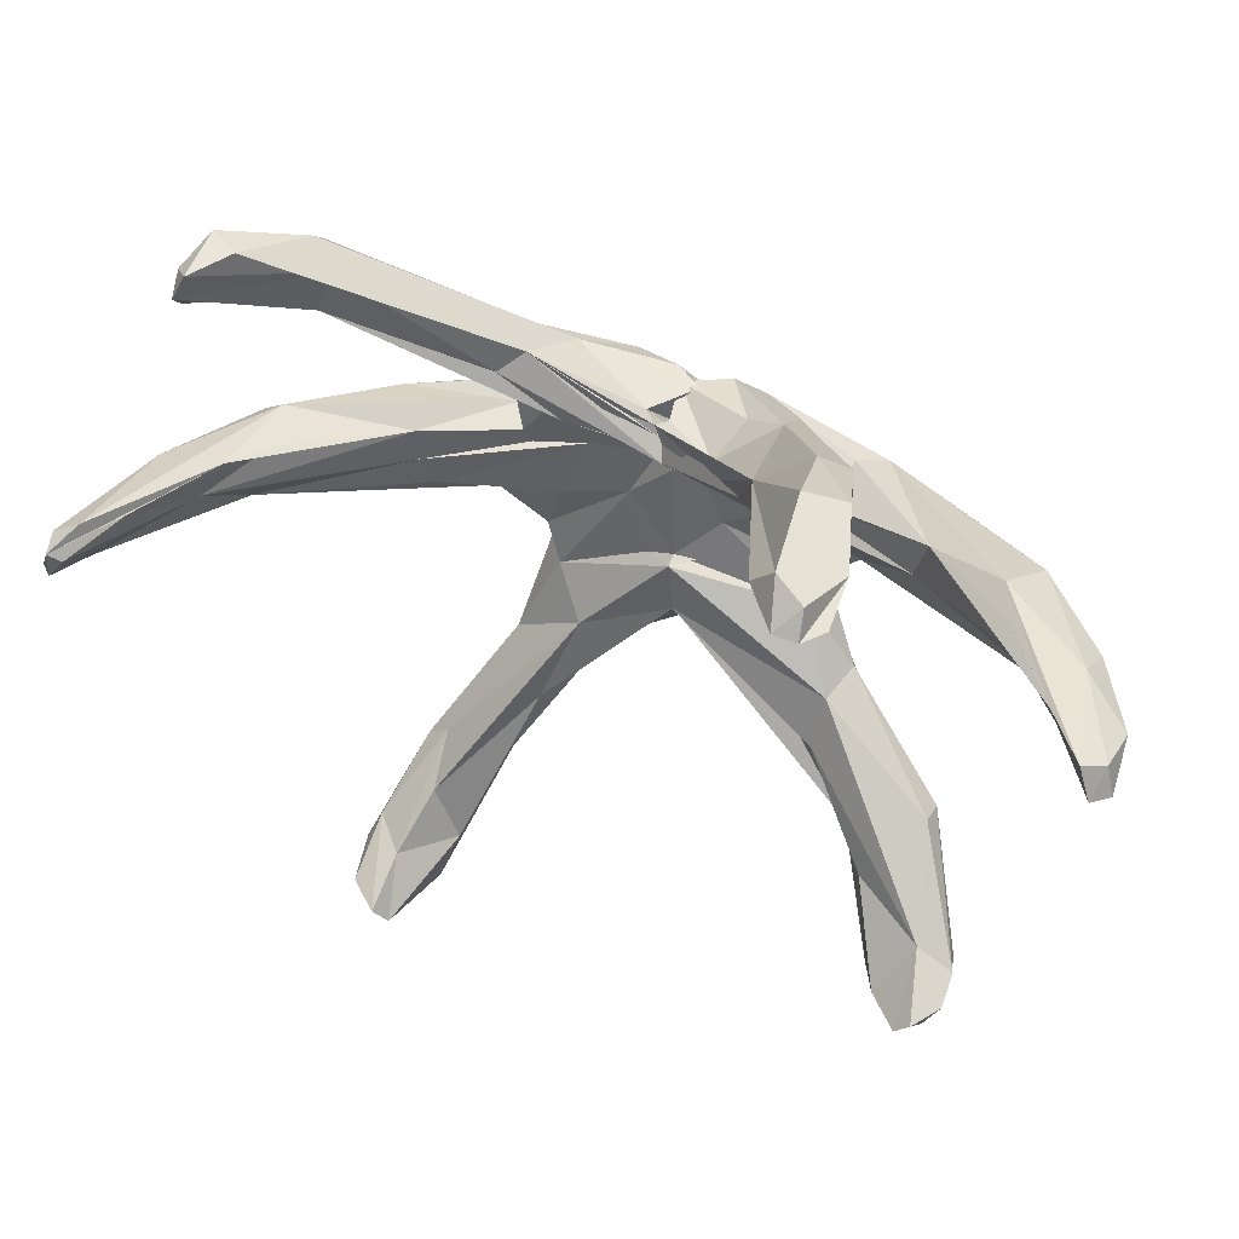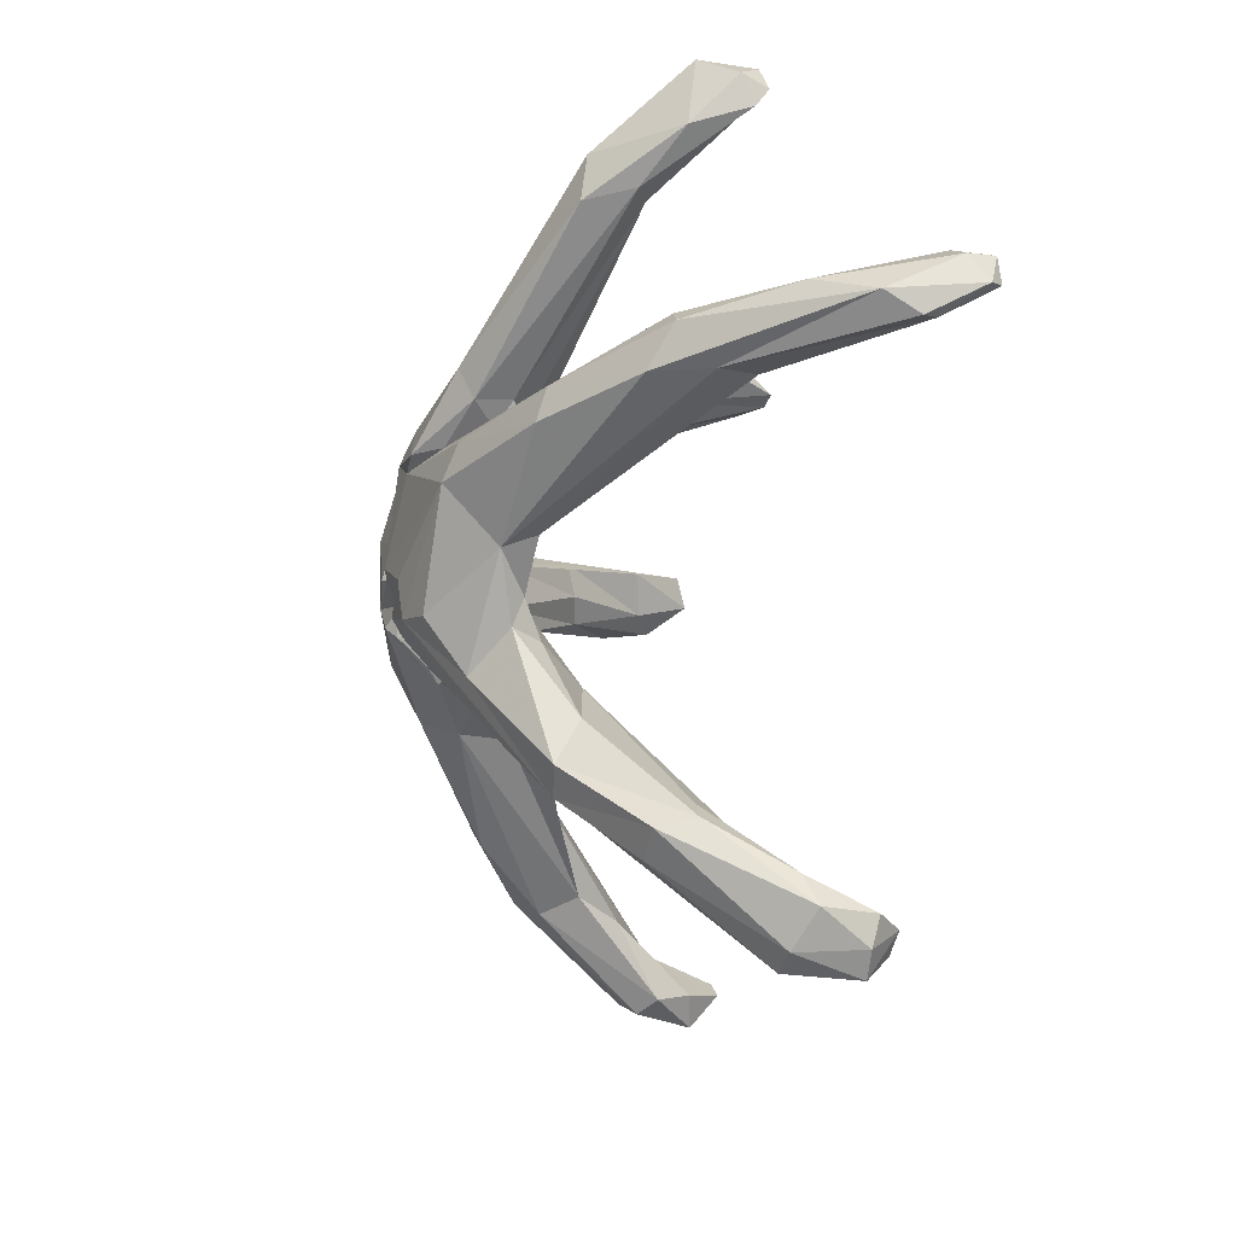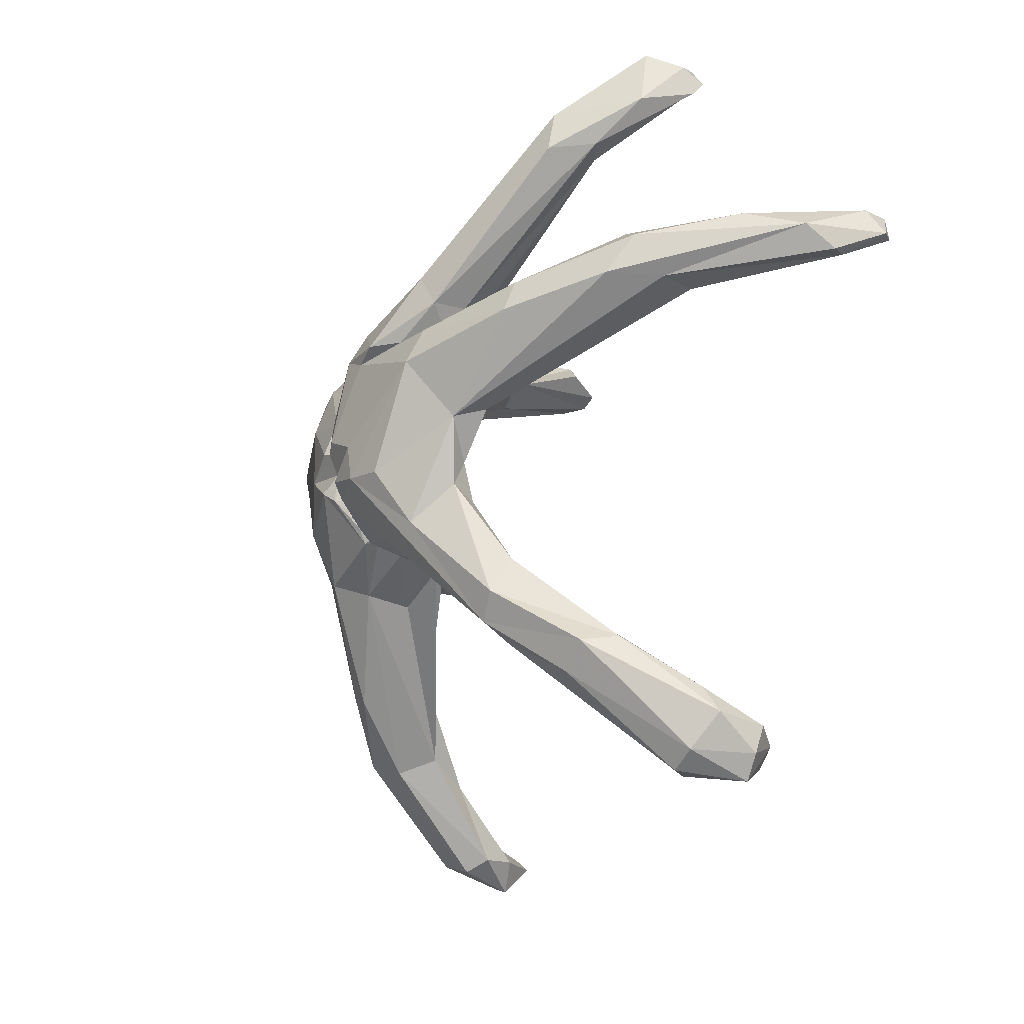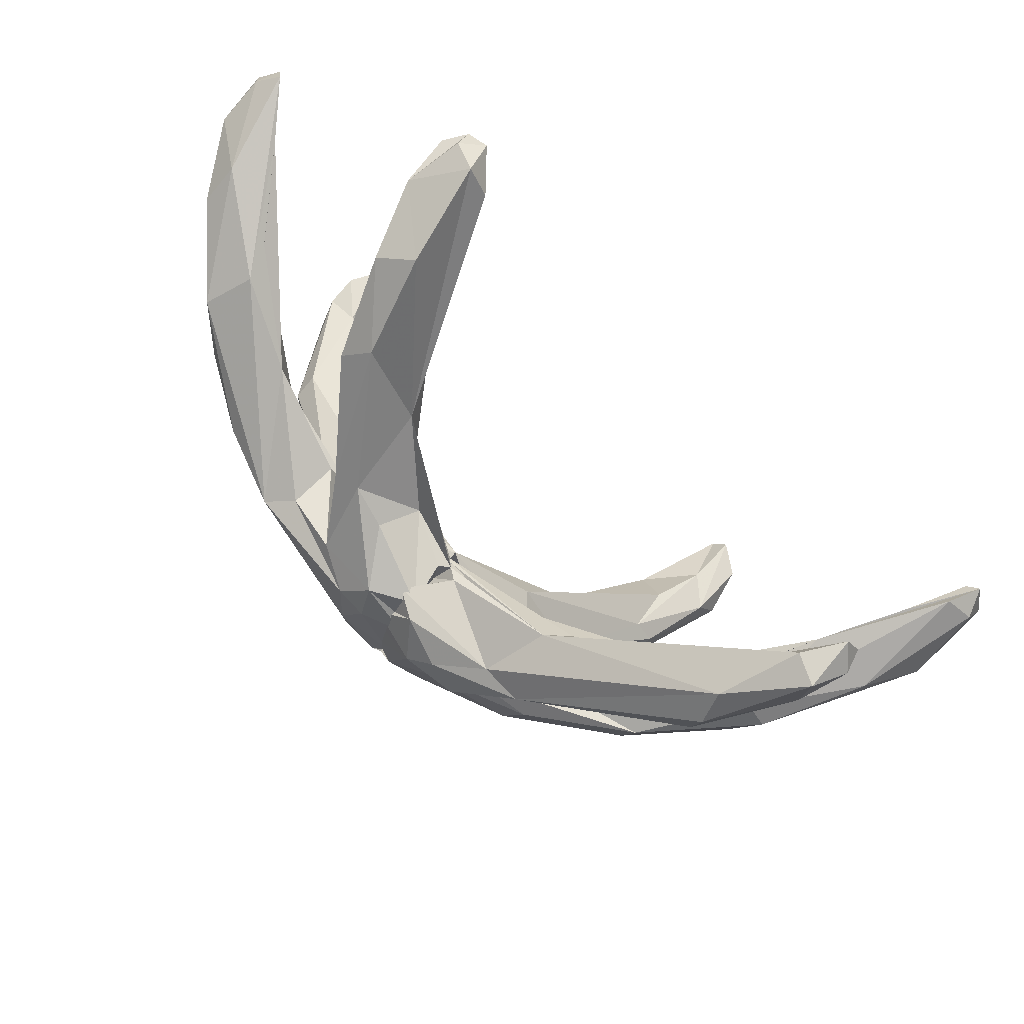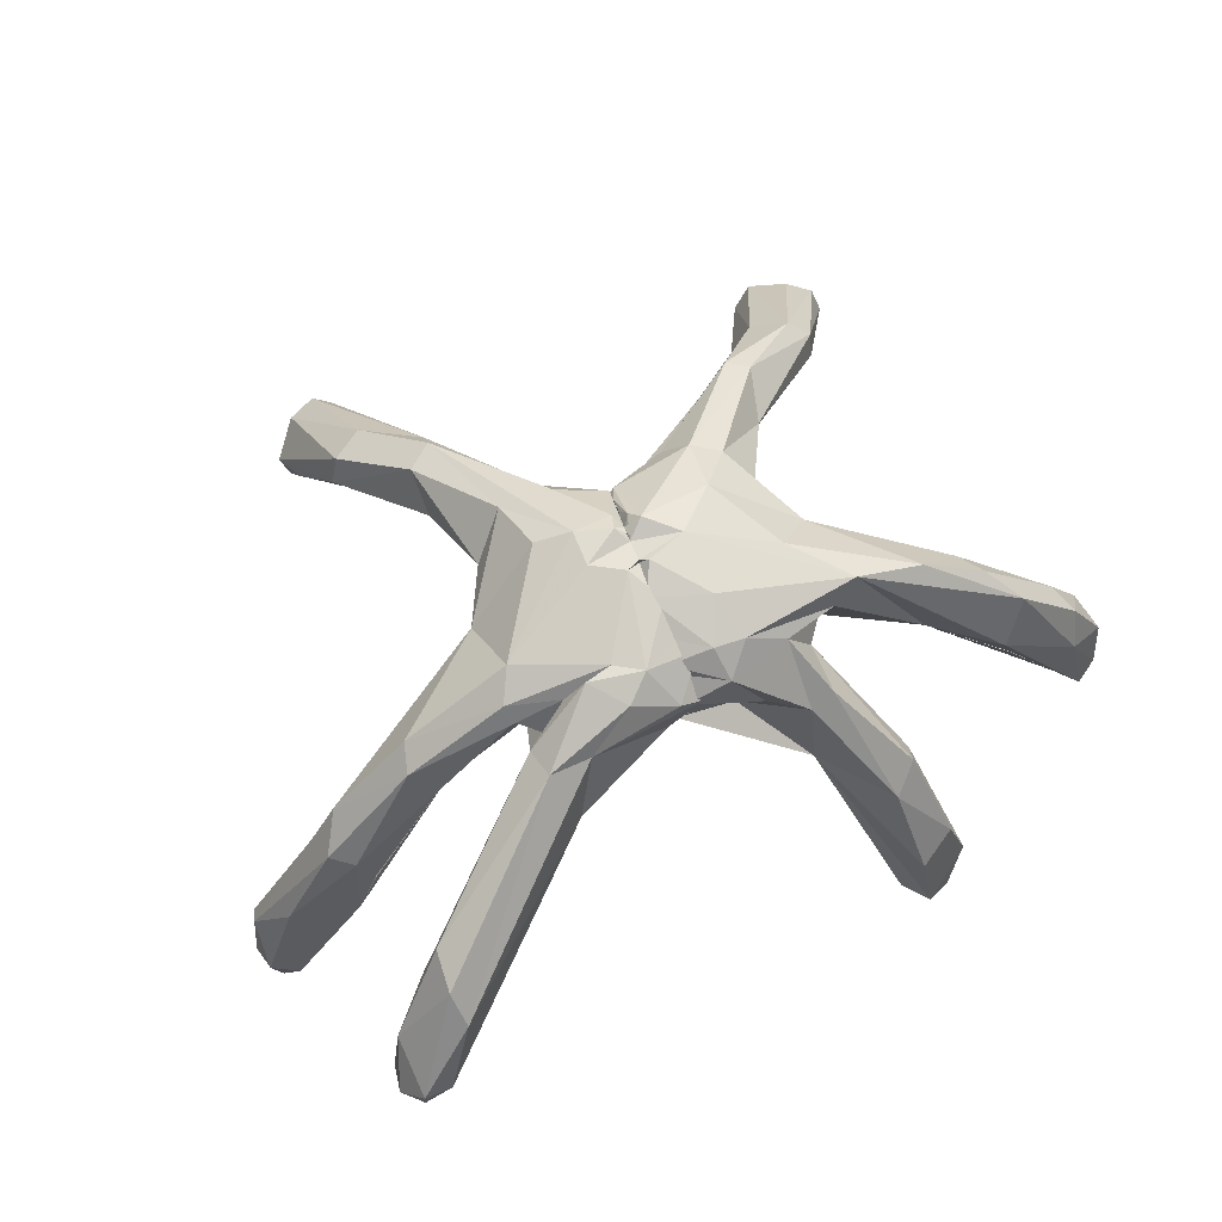
<metadata>
{"format":"obj","ext":"obj","renderer":"f3d","projection":"perspective","resolution":1024,"background":"white","views":[{"elev":54.5,"azim":18.7,"up":"+Z"},{"elev":-22.8,"azim":-104.7,"up":"+Z"},{"elev":-33.4,"azim":-117.2,"up":"+Z"},{"elev":77.5,"azim":-143.2,"up":"+Z"},{"elev":74.3,"azim":-26.1,"up":"+Y"}]}
</metadata>
<code>
o Sphere
v 0.5164 12.58 -0.97
v 0.428 12.79 -0.7493
v 0.438 12.72 -1.028
v 0.8734 9.118 -2.828
v 0.8981 8.826 -2.88
v 0.4185 12.76 -0.8297
v 0.4876 11.83 -2.119
v 0.7021 11.48 -2.401
v 0.7681 11.02 -2.577
v 2.931 8.877 -3.354
v 0.4279 12.68 -0.8707
v 0.5985 12.18 -1.813
v 0.7376 11.36 -2.58
v 2.844 10.41 -3.345
v 7.154 5.713 -6.658
v 0.5643 12.15 -1.737
v 0.6506 11.79 -2.216
v 3.627 8.282 -3.634
v 0.4504 12.57 -1.028
v 0.5077 12.37 -1.409
v 0.4493 12.59 -0.9957
v 0.4473 12.6 -1.008
v 0.9887 12.99 -1.038
v 0.7136 12.7 -1.377
v 11.28 3.433 -8.442
v 5.636 6.752 -4.783
v 3.535 11.42 -2.874
v 0.7068 8.495 -2.244
v 4.403 11.17 -2.31
v 5.038 10.22 -1.318
v 4.672 9.341 -1.495
v 0.4721 8.74 -0.5688
v 1.224 9.126 -0.3889
v 3.299 12.4 -1.214
v 4.968 10.01 -0.5324
v 5.737 10.57 0.5523
v 5.939 9.737 0.8523
v 14.15 3.178 4.949
v 1.748 9.882 0.6502
v 10.34 8.86 4.031
v 14.55 0.7661 6.092
v 0.4942 9.2 -0.5316
v 4.528 12.17 1.335
v 14.25 1.123 6.867
v 14.03 0.2512 6.338
v 7.709 8.183 2.891
v 3.369 9.853 1.922
v 1.833 13.11 2.039
v 4.236 10 2.43
v 0.8348 10.19 2.386
v 0.1148 9.992 2.294
v 5.19 11.12 3.479
v 4.984 9.502 3.158
v -0.7349 10.28 3.04
v 4.299 9.714 3.952
v 5.769 3.638 8.805
v 2.852 8.118 4.038
v 6.542 -0.424 10.64
v 0.5445 9.404 3.081
v 0.4371 10.49 4.047
v 2.802 7.568 5.074
v -0.04513 9.55 3.074
v 0.3327 13.12 0.1759
v 5.938 7.128 8.083
v 5.838 -0.4218 10.74
v 0.3291 12.94 0.2048
v 2.134 12.65 3.53
v 0.3281 12.9 0.1969
v 0.0269 13.04 1.28
v 1.254 12.16 4.399
v 4.893 0.9036 10.74
v -0.01293 10.19 3.594
v 0.2709 12.89 0.9458
v 0.245 12.74 2.7
v 2.188 10.33 5.023
v 3.25 7.096 6.601
v 1.802 8.759 3.972
v 0.0198 10.26 3.264
v 0.2321 12.73 1.546
v 0.2199 12.58 2.152
v -0.2413 12.48 3.232
v 0.2475 12.14 3.724
v -0.1835 11.6 4.347
v -0.03624 10.15 4.317
v -0.4006 9.938 4.222
v -0.08795 9.665 3.776
v 0.007858 10.22 3.233
v 0.08123 10.15 3.301
v 0.1977 12.24 2.413
v 0.1917 12.02 2.934
v 0.1614 11.74 3.268
v 0.113 11.41 3.463
v 0.03321 11.05 3.567
v -0.06984 10.72 3.641
v -0.07541 10.47 3.619
v -0.03133 10.32 3.48
v 0.04885 10.24 3.208
v 0.2664 12.61 0.9084
v 0.1352 11.8 2.633
v 0.1482 11.08 2.975
v 0.3914 12.78 -0.5369
v 14.51 2.635 6.188
v 6.461 0.2034 11.27
v 5.568 0.7397 11.6
v 7.132 1.913 10.61
v 6.51 4.402 10.21
v 5.307 3.883 10.84
v 10.16 1.351 -9.726
v 9.45 3.276 -9.591
v 10.56 3.568 -9.008
v 7.974 6.748 -7.052
v 9.038 7.317 -6.449
v 9.925 8.411 3.151
v 11.32 7.783 5.164
v 13.36 5.092 5.763
v 10.43 6.454 6.018
v 13.08 3.949 6.623
v 12.99 5.374 4.774
v 8.352 10.48 3.379
v 6.087 11.72 3.105
v 6.183 6.262 7.514
v 5.062 6.632 8.868
v 3.968 9.129 4.052
v 4.197 9.986 5.59
v 3.36 9.875 5.784
v 6.863 9.068 -5.05
v 5.811 7.539 -3.3
v 6.272 8.953 -3.295
v 6.236 8.974 -5.575
v 14.36 1.544 5.332
v 13.59 0.6304 7.255
v 10.97 1.276 -9.283
v 11.47 2.513 -8.045
v 12.49 2.375 6.769
v 11.98 4.746 4.429
v 13.3 2.115 5.572
v 11.16 4.931 5.082
v 10.77 5.262 6.07
v 8.079 7.996 4.588
v 4.678 3.672 9.341
v 7.105 0.2122 10.54
v 8.013 4.28 -7.081
v 9.677 6.698 -5.983
v 9.562 5.865 -5.574
v 10.26 2.713 -7.45
v 11.44 1.366 -8.183
v 10.27 0.3898 -8.596
v 10.73 0.4445 -8.118
v 9.293 1.604 -8.913
v 8.792 2.763 -9.267
v 1.132 12.82 3.425
v 1.899 13.02 -0.05777
v 0.5878 13.22 0.3088
v 1.56 9.061 4.369
v 0.9503 13.04 -1.036
v 0.875 11.44 -2.647
v 0.8786 9.079 -2.913
v 0.9022 8.745 -2.938
v 3.372 11.75 3.907
v -1.269 8.525 -4.53
v -5.668 3.571 -12.32
v 0.2874 12.6 -1.558
v -5.139 2.967 -12.16
v -4.015 5.625 -8.912
v -5.974 0.638 -11.74
v -0.9962 12.86 -1.533
v -2.999 6.839 -6.356
v -2.462 11.28 -3.656
v -5.702 5.725 -7.922
v -2.052 7.912 -3.481
v -3.703 10.31 -2.584
v -3.157 9.357 -2.684
v -2.154 12.49 -1.844
v -4.766 10.89 -0.7278
v -3.745 9.976 -1.67
v -0.323 9.282 -0.8423
v -5.252 9.928 -0.4597
v -3.238 9.877 0.1227
v -14.53 2.248 2.388
v -14.25 1.764 2.525
v -6.744 8.7 0.5629
v -15.06 0.5719 3.272
v -14.65 0.1277 3.453
v -7.185 8.573 1.585
v -1.163 9.999 0.8206
v -4.433 12.5 1.169
v -14.22 0.3216 4.029
v -13.1 2.159 4.337
v -2.503 10.41 2.038
v -7.269 8.757 2.638
v -4.176 10.11 1.826
v -0.4027 10.4 2.477
v -4.875 10.93 2.449
v -4.44 10.04 2.317
v -3.727 10.21 3.388
v 0.9202 9.789 3.17
v -4.24 11.02 3.124
v -9.54 8.084 7.714
v -3.096 9.626 3.748
v -5.026 12.16 2.17
v -3.379 12.25 2.77
v -0.7312 9.959 3.141
v -4.885 11.73 3.61
v -12.41 5.448 9.896
v -4.988 9.534 5.236
v -2.674 13.06 2.778
v -4.712 12.17 4.595
v -9.749 9.943 7.335
v -11.06 6.759 10.8
v -0.2858 10.32 3.736
v 0.4723 12.98 1.51
v -0.3015 9.781 3.987
v 0.4688 10.05 3.836
v -4.262 10.14 5.717
v -2.972 10.02 4.572
v 0.7486 12.41 3.199
v 0.4469 11.48 4.428
v -0.7526 10.24 4.43
v -14.6 3.349 2.958
v -12.56 6.282 10.19
v -11.94 7.342 10.81
v -11.88 7.553 8.811
v -10.41 8.505 7.589
v -9.951 9.809 8.682
v -6.456 1.452 -12.58
v -6.594 3.553 -12.01
v -7.548 3.017 -11.02
v -6.013 7.007 -8.76
v -4.962 6.952 -9.358
v -3.265 8.09 -7.784
v -10.74 8.443 1.884
v -11.54 7.839 3.066
v -11.39 6.704 1.9
v -14.03 1.243 4.685
v -13.46 4.914 3.623
v -8.013 10.7 1.485
v -10.85 7.718 3.636
v -8.347 10.47 2.422
v -4.921 10.62 3.712
v -4.174 9.212 -6.607
v -4.24 8.469 -5.244
v -3.303 9.011 -7.245
v -14.88 1.14 4.142
v -14.61 0.2046 4.336
v -7.14 1.531 -11.94
v -6.263 2.321 -10.43
v -6.439 0.4972 -11.15
v -11.93 4.161 3.248
v -10.48 6.012 3.887
v -11.32 4.742 4.26
v -11.06 5.498 2.034
v -9.141 8.362 9.099
v -12.38 5.834 9.329
v -12.02 5.605 10.74
v -6.372 5.816 -8.504
v -5.613 4.121 -9.048
v -4.676 3.697 -10.67
v -7.146 3.374 -10.05
v -7.337 1.328 -11.02
v 0.7104 11.31 -2.667
v -0.7838 11.44 -3.39
v -1.796 12.82 3.917
v -3.369 11.96 4.614
v 0.1197 12.97 -1.048
v -0.1218 13.26 0.3468
v 0.8265 10.14 -2.777
v -1.088 13.05 -0.366
v -0.04537 13.04 -1.147
v -0.9443 13.09 3.233
v 0.8695 8.777 -2.864
v -0.3909 12.12 4.413
v -0.989 10.19 -4.114
v -1.79 13 2.62
v -9.865 8.983 9.665
f 1 101 2
f 1 2 3
f 4 266 157
f 158 5 157
f 2 101 6
f 2 6 155
f 8 12 13
f 266 9 14
f 10 14 15
f 6 101 11
f 12 19 16
f 12 16 17
f 11 101 19
f 109 108 150
f 142 150 149
f 19 101 21
f 20 21 24
f 21 101 22
f 132 148 147
f 22 101 24
f 34 29 27
f 34 36 29
f 143 126 128
f 31 35 39
f 34 152 43
f 36 43 119
f 37 46 47
f 47 50 39
f 42 50 51
f 43 152 120
f 131 45 44
f 45 134 136
f 138 136 134
f 47 49 50
f 123 57 50
f 48 67 120
f 54 57 59
f 67 159 52
f 124 55 159
f 56 141 58
f 57 56 61
f 61 62 59
f 59 62 60
f 62 61 210
f 210 61 72
f 63 101 66
f 66 101 68
f 66 69 153
f 48 153 69
f 151 70 67
f 68 101 98
f 68 73 69
f 80 74 69 79
f 78 87 88
f 73 79 69
f 81 82 70
f 79 98 80
f 80 89 81
f 82 91 83
f 87 96 97
f 98 99 89
f 89 99 90
f 90 99 91
f 91 99 92
f 93 100 94
f 94 100 95
f 95 100 96
f 102 115 117
f 111 14 129 112
f 110 108 109
f 143 144 133
f 109 111 112
f 109 112 110
f 133 25 143
f 112 129 126
f 112 126 143
f 116 120 139
f 40 119 114
f 116 131 117
f 120 67 52
f 119 113 36
f 122 124 125
f 126 27 29
f 130 45 136
f 41 44 45
f 58 103 65
f 108 110 132
f 135 130 136
f 135 38 130
f 36 113 37
f 139 49 46
f 56 58 140
f 140 58 65
f 142 149 145
f 143 128 144
f 145 147 148
f 151 48 69
f 27 14 156
f 70 82 83
f 83 84 154
f 266 14 10
f 24 21 22
f 24 156 17
f 158 157 10
f 152 23 101
f 152 153 48
f 48 151 67
f 4 260 266
f 157 5 270
f 3 268 6
f 9 260 13
f 9 266 260
f 160 230 272
f 13 260 17
f 16 162 20
f 17 162 16
f 167 164 160
f 28 167 160
f 165 225 163
f 167 256 257
f 22 264 101
f 168 166 242
f 28 170 167
f 255 228 227
f 170 169 256
f 32 170 28
f 174 173 168
f 32 172 170
f 174 186 173
f 174 168 171
f 172 175 171
f 176 172 32
f 175 177 174
f 178 175 185
f 174 233 231
f 177 233 174
f 181 177 178
f 219 179 182
f 243 219 182
f 51 185 42
f 189 191 184
f 51 192 185
f 186 267 166
f 191 194 190
f 234 250 237
f 237 250 190
f 194 193 190
f 199 195 192
f 265 267 186
f 198 199 205 252
f 223 203 239
f 202 205 199
f 273 200 201
f 62 205 202
f 62 202 60
f 206 201 203
f 262 269 206
f 211 66 265
f 269 211 265
f 220 254 221
f 73 68 211
f 212 215 214
f 78 87 212
f 79 73 211
f 82 216 271
f 89 80 216
f 91 82 217
f 87 96 212
f 235 219 243
f 274 224 221
f 228 229 226
f 255 227 258
f 226 229 161
f 240 228 255
f 242 229 228
f 238 232 237
f 233 219 231
f 237 235 234
f 174 231 236
f 237 193 238
f 171 240 241
f 182 244 243
f 183 187 244
f 204 254 220
f 226 225 245
f 169 258 246
f 180 179 233
f 188 249 250
f 248 180 251
f 190 184 191
f 222 223 253
f 256 246 257
f 246 256 169
f 257 163 164
f 246 165 257
f 263 262 207
f 162 260 261
f 217 82 271
f 217 271 263
f 270 160 157
f 267 101 264
f 166 261 242
f 261 260 272
f 270 5 158
f 5 4 157
f 155 3 2
f 8 7 12
f 9 8 13
f 158 10 15 18 270
f 13 12 17
f 17 156 13
f 111 109 150 15 14
f 26 18 15 142
f 28 270 18
f 12 11 19
f 16 19 20
f 20 24 16
f 17 16 24
f 129 14 27
f 23 27 156 24
f 28 18 26
f 145 127 26 142
f 20 19 21
f 108 132 147
f 132 133 146
f 132 146 148
f 145 133 144 127
f 28 26 127
f 24 101 23
f 42 32 31 39
f 28 127 32
f 29 36 30
f 127 144 128
f 32 127 31
f 36 34 43
f 30 36 35
f 31 30 35
f 47 39 35 37
f 33 32 42
f 37 35 36
f 40 115 118 113
f 38 118 115 102
f 41 130 38 102
f 139 46 137 138
f 135 137 46
f 39 50 42
f 44 41 102
f 47 46 49
f 152 48 120
f 45 131 134
f 134 131 116 139 138
f 55 123 49 53
f 49 139 53
f 50 49 123
f 139 52 53
f 54 51 50 57
f 159 55 53 52
f 57 123 121 56
f 58 141 105 103
f 59 57 61
f 64 55 124
f 121 64 105
f 56 140 61
f 61 140 76 77
f 104 65 103
f 104 71 65
f 72 61 77
f 66 68 69
f 71 76 140
f 104 107 76 71
f 68 98 73
f 78 86 87
f 73 98 79
f 74 80 81
f 125 75 154
f 154 84 85 76 125
f 85 86 77 76
f 90 82 81 89
f 80 98 89
f 93 84 83 92
f 82 90 91
f 83 91 92
f 95 85 84 94
f 84 93 94
f 95 96 86 85
f 100 93 92 99
f 87 86 96
f 107 104 105 106
f 96 100 97
f 103 105 104
f 122 107 106 64
f 76 107 122 125
f 106 105 64
f 64 124 122
f 25 112 143
f 110 112 25
f 128 126 29 30
f 116 114 120
f 113 119 40
f 114 119 120
f 117 114 116
f 117 115 114
f 115 40 114
f 119 43 120
f 139 120 52
f 55 64 121
f 124 159 125
f 125 70 75
f 123 55 121
f 145 148 146 133
f 126 129 27
f 127 128 31
f 128 30 31
f 45 130 41
f 44 117 131
f 44 102 117
f 132 110 25
f 132 25 133
f 141 56 121 105
f 137 135 136
f 38 113 118
f 135 113 38
f 136 138 137
f 135 37 113
f 46 37 135
f 140 65 71
f 108 147 149 150
f 150 142 15
f 147 145 149
f 63 153 152 101
f 70 83 75
f 75 83 154
f 151 81 70
f 153 63 66
f 157 266 10
f 151 74 81
f 74 151 69
f 159 67 70
f 34 27 23
f 152 34 23
f 159 70 125
f 4 157 260
f 6 2 3
f 160 164 230
f 272 242 261
f 272 230 242
f 230 164 163 161 229
f 225 165 247 245
f 28 160 270
f 17 260 162
f 161 225 226
f 163 225 161
f 162 261 166
f 167 257 164
f 20 162 21
f 170 172 241 169
f 162 166 264
f 168 173 166
f 227 245 259
f 247 259 245
f 167 170 256
f 255 241 240
f 255 169 241
f 251 181 184 248
f 175 174 171
f 172 185 175
f 176 185 172
f 173 186 166
f 174 236 186
f 178 177 175
f 42 185 176
f 180 182 179
f 181 178 189 184
f 248 184 190 249
f 185 189 178
f 248 249 188 187
f 185 192 189
f 187 188 244
f 244 188 250 234
f 195 239 194 191
f 249 190 250
f 189 195 191
f 192 195 189
f 190 193 237
f 192 51 196 199
f 238 193 201 200
f 194 239 197 193
f 193 197 201
f 197 239 203 201
f 195 198 239
f 199 198 195
f 196 202 199
f 265 186 273
f 200 273 186
f 214 205 62 210
f 253 204 220 222
f 273 201 206
f 223 222 208
f 212 214 210 213
f 205 214 252
f 208 207 203
f 209 274 221 254
f 211 68 66
f 211 74 80 79
f 209 252 214
f 209 214 274
f 214 263 274
f 85 214 215 212
f 216 80 74
f 214 85 218
f 263 214 218
f 216 82 90 89
f 217 218 94 93
f 92 91 217
f 93 92 217
f 218 85 95 94
f 95 85 212 96
f 222 221 224 208
f 234 235 243
f 220 221 222
f 207 224 274 263
f 223 204 253
f 223 239 198
f 223 208 203
f 208 224 207
f 231 232 238 236
f 227 228 226
f 229 242 230
f 228 240 242
f 240 168 242
f 232 231 219 235
f 233 179 219
f 235 237 232
f 200 186 236 238
f 258 259 247 246
f 203 207 206
f 168 240 171
f 172 171 241
f 182 180 183
f 244 182 183
f 244 234 243
f 227 226 245
f 255 258 169
f 258 227 259
f 183 180 248 187
f 177 181 251 233
f 251 180 233
f 204 198 252 254
f 267 265 63 101
f 209 254 252
f 198 204 223
f 246 247 165
f 257 165 163
f 260 160 272
f 262 263 271
f 262 271 269
f 218 217 263
f 264 22 162
f 156 14 9 13
f 22 21 162
f 271 216 269
f 66 63 265
f 260 157 160
f 216 74 269
f 211 269 74
f 267 264 166
f 206 269 273
f 269 265 273
f 207 262 206

</code>
